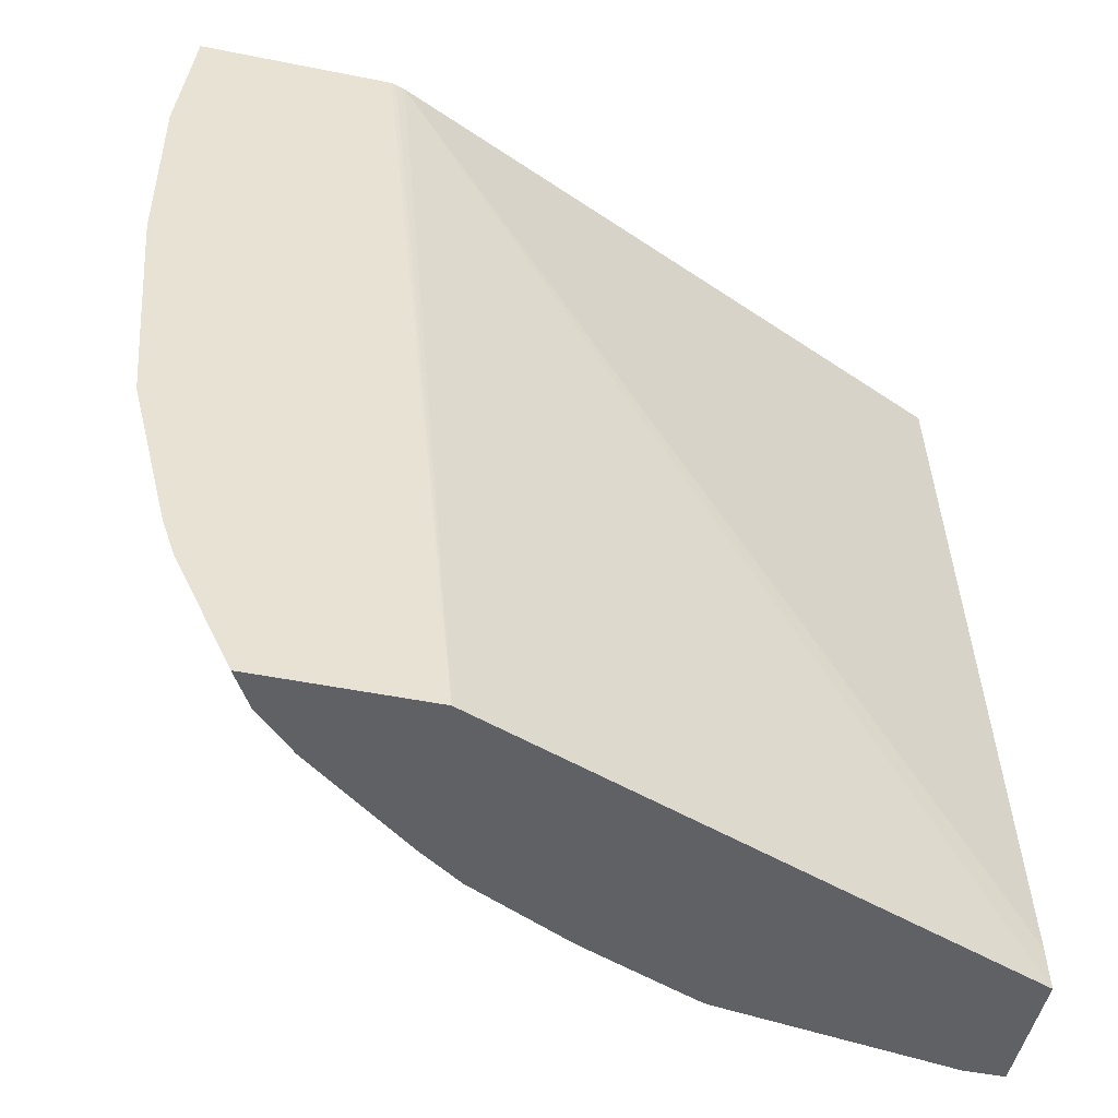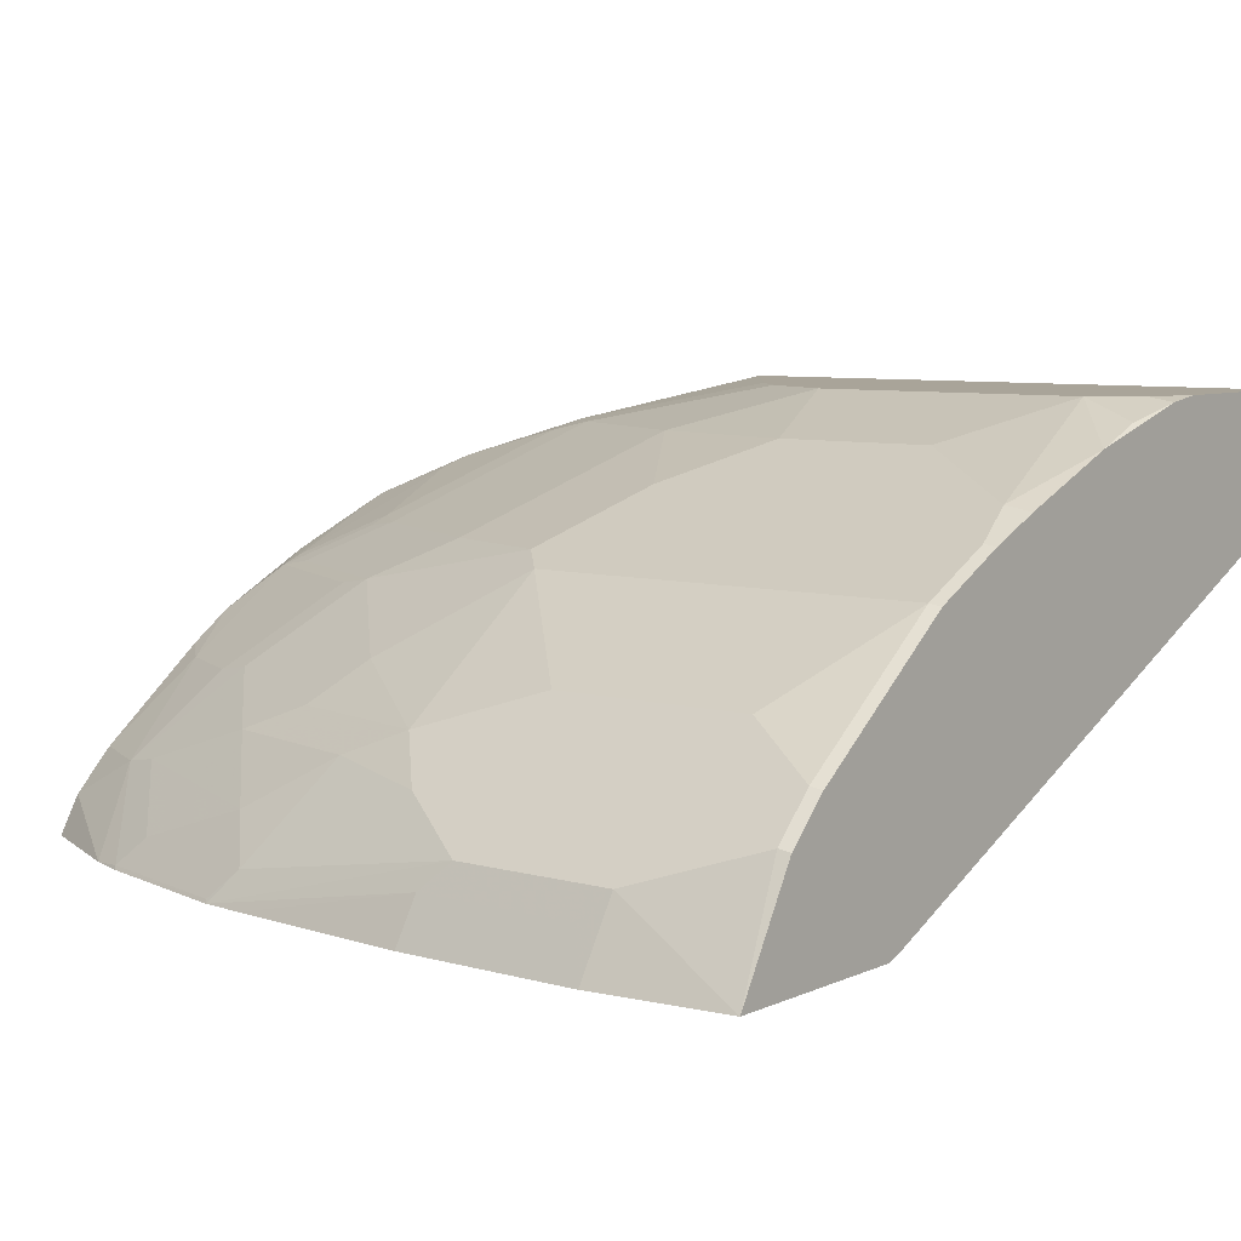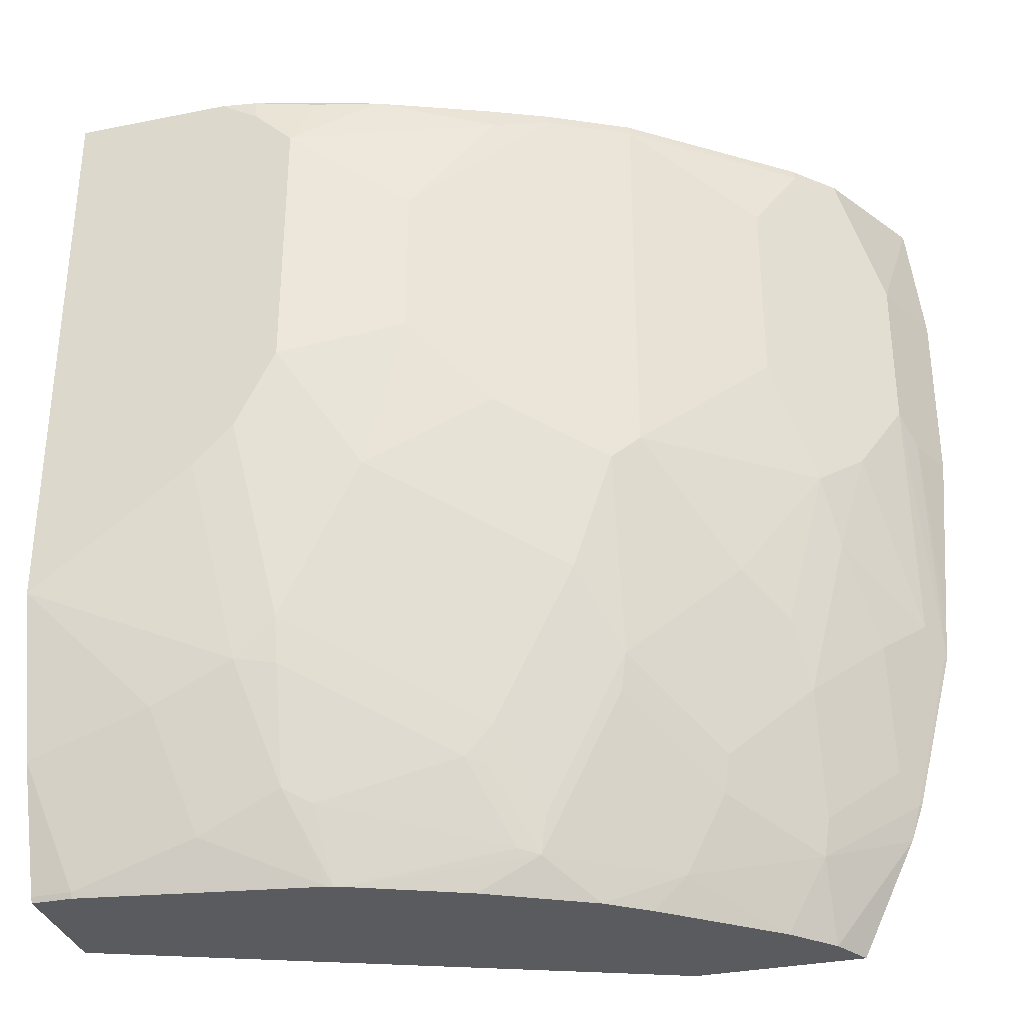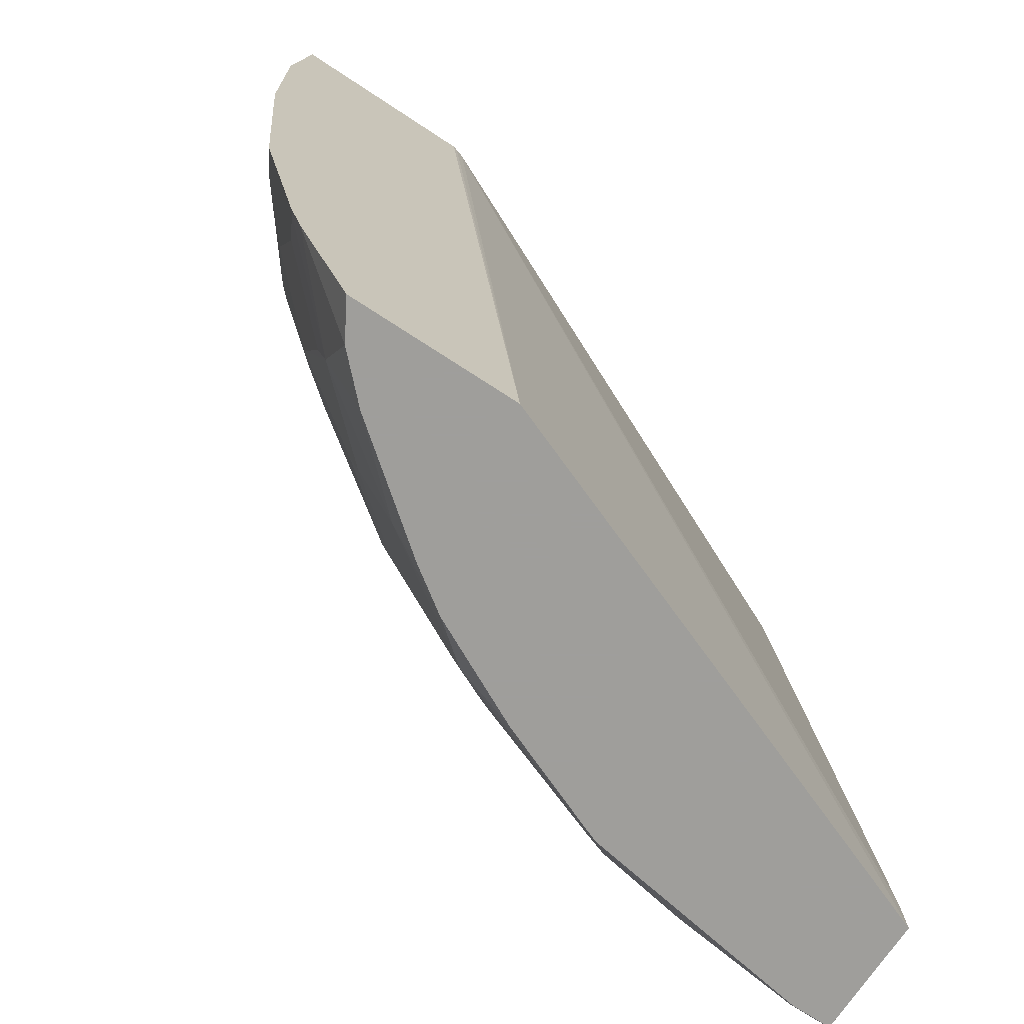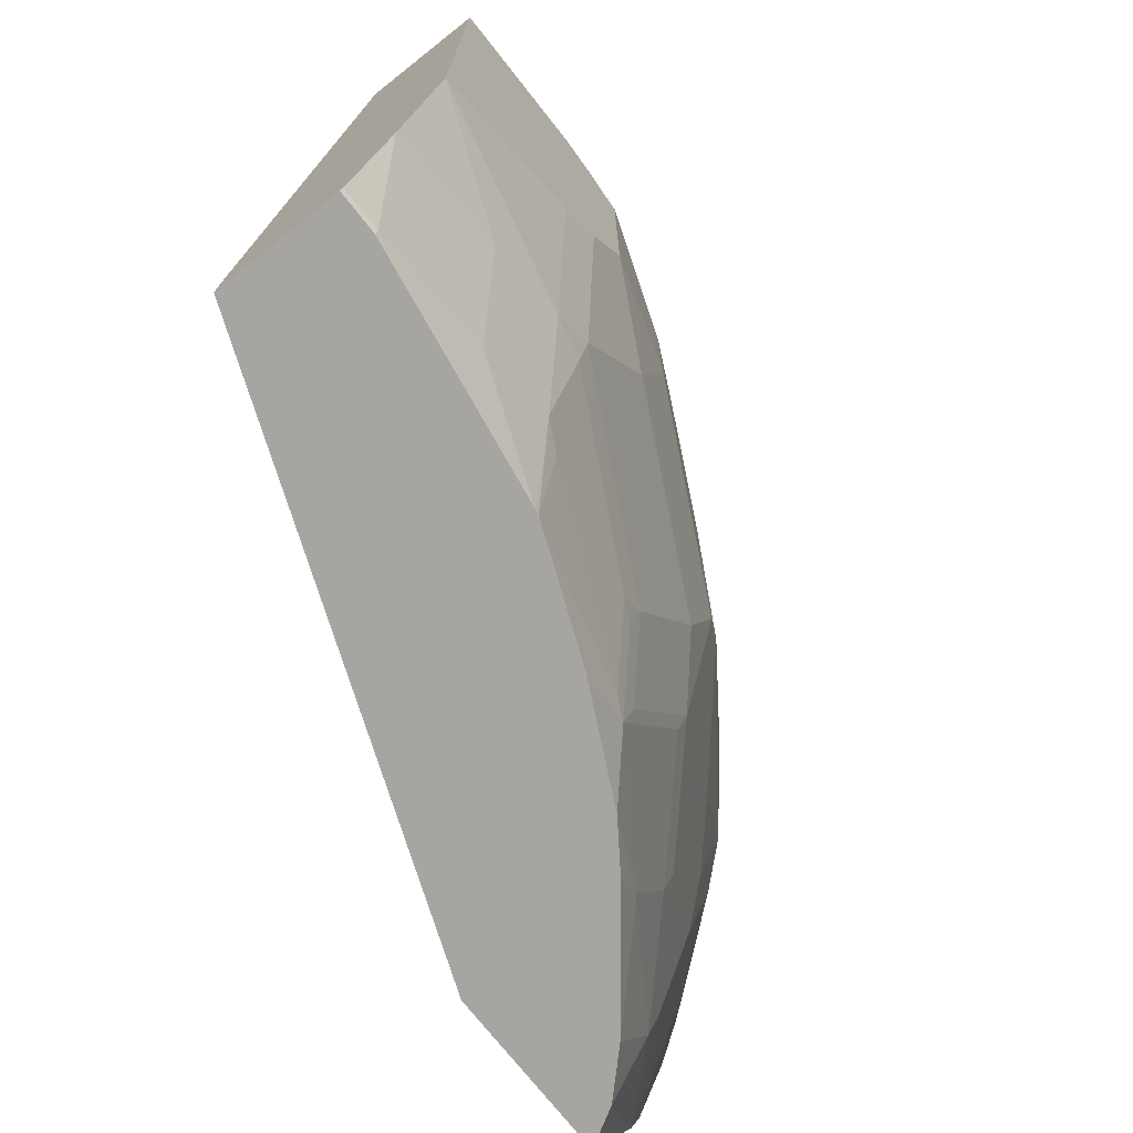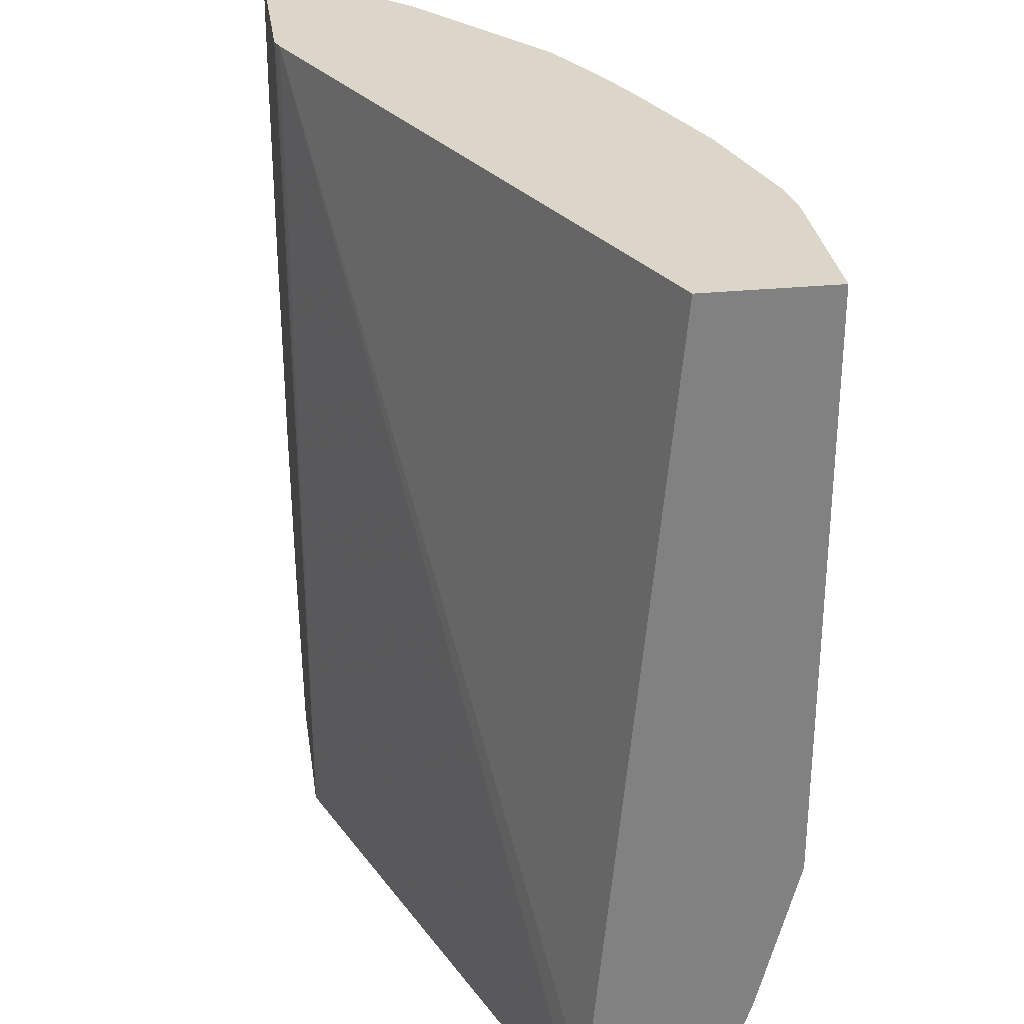
<metadata>
{"format":"obj","ext":"obj","renderer":"f3d","projection":"perspective","resolution":1024,"background":"white","views":[{"elev":-49.0,"azim":167.4,"up":"+Y"},{"elev":7.2,"azim":128.6,"up":"+Z"},{"elev":-33.0,"azim":15.5,"up":"+Y"},{"elev":-70.8,"azim":146.6,"up":"+Y"},{"elev":-73.7,"azim":-51.7,"up":"+Y"},{"elev":30.1,"azim":-98.2,"up":"+Y"}]}
</metadata>
<code>
v 8.493e-05 -0.5319 0.4261
v 8.493e-05 -0.5319 0.4871
v 8.493e-05 -0.5088 0.4274
v 0.3194 -0.08928 0.3194
v 0.2818 -0.5319 0.3172
v 0.02036 -0.5319 0.4871
v 8.493e-05 -0.5291 0.4885
v 8.493e-05 -0.08928 0.4649
v 0.324 -0.08928 0.3178
v 0.3671 -0.5319 0.3172
v 0.3266 -0.08928 0.3172
v 0.1398 -0.5319 0.4681
v 0.02036 -0.5291 0.4885
v 8.493e-05 -0.4681 0.5088
v 8.493e-05 -0.08928 0.5291
v 0.3561 -0.5319 0.3358
v 0.3951 -0.4723 0.3172
v 0.4239 -0.08928 0.3172
v 0.08144 -0.5088 0.4885
v 0.1425 -0.5319 0.4675
v 0.1221 -0.4884 0.4885
v 0.06108 -0.4477 0.5088
v 8.493e-05 -0.3867 0.5291
v 0.08144 -0.08928 0.5291
v 8.493e-05 -0.3866 0.5291
v 0.3406 -0.5319 0.3514
v 0.3561 -0.4935 0.3562
v 0.4017 -0.4533 0.3172
v 0.4002 -0.4545 0.3189
v 0.4316 -0.1586 0.3172
v 0.3923 -0.08928 0.372
v 0.3934 -0.095 0.3731
v 0.4138 -0.156 0.3528
v 0.1018 -0.4274 0.5088
v 0.1478 -0.5319 0.4654
v 0.2238 -0.5113 0.4427
v 0.1357 -0.4952 0.4817
v 0.1628 -0.4503 0.4834
v 0.1221 -0.4299 0.5037
v 0.09927 -0.08928 0.5267
v 0.1018 -0.1018 0.5291
v 0.08144 -0.3256 0.5291
v 0.3358 -0.5319 0.3562
v 0.3934 -0.441 0.3324
v 0.3595 -0.4749 0.3596
v 0.3595 -0.4138 0.3799
v 0.3324 -0.441 0.3935
v 0.3188 -0.4545 0.4003
v 0.3154 -0.4732 0.3969
v 0.2951 -0.5139 0.3969
v 0.422 -0.3719 0.3172
v 0.4206 -0.3731 0.3189
v 0.4002 -0.3935 0.3392
v 0.4316 -0.2527 0.3172
v 0.4206 -0.1696 0.3392
v 0.3719 -0.08928 0.3923
v 0.3731 -0.095 0.3935
v 0.4138 -0.2375 0.3528
v 0.1221 -0.407 0.5088
v 0.1018 -0.3053 0.5291
v 0.1572 -0.5319 0.4616
v 0.234 -0.5139 0.4376
v 0.2036 -0.4706 0.463
v 0.1357 -0.4138 0.502
v 0.1221 -0.1221 0.5291
v 0.1187 -0.1052 0.5258
v 0.1323 -0.09162 0.519
v 0.1311 -0.08928 0.5178
v 0.2793 -0.5319 0.4006
v 0.3934 -0.3799 0.3528
v 0.3799 -0.3324 0.3799
v 0.3731 -0.2985 0.3935
v 0.3528 -0.3799 0.3935
v 0.2951 -0.4528 0.4172
v 0.3392 -0.3935 0.4003
v 0.312 -0.4206 0.4139
v 0.2781 -0.4138 0.441
v 0.2576 -0.5319 0.4156
v 0.2747 -0.4935 0.4172
v 0.4239 -0.3494 0.3172
v 0.4206 -0.251 0.3392
v 0.4138 -0.3595 0.3324
v 0.2905 -0.08928 0.4534
v 0.2917 -0.095 0.4545
v 0.3528 -0.1357 0.4139
v 0.3934 -0.2782 0.3731
v 0.1628 -0.3256 0.5088
v 0.1221 -0.2646 0.5291
v 0.2041 -0.5319 0.4424
v 0.2544 -0.4732 0.4376
v 0.2374 -0.4952 0.441
v 0.2137 -0.4732 0.4579
v 0.2171 -0.4545 0.4613
v 0.2036 -0.4477 0.4681
v 0.1628 -0.4274 0.4885
v 0.2036 -0.346 0.4885
v 0.1832 -0.1628 0.5088
v 0.2238 -0.1018 0.4885
v 0.1628 -0.08928 0.5088
v 0.3528 -0.2375 0.4139
v 0.2917 -0.2985 0.4545
v 0.3324 -0.3595 0.4139
v 0.2747 -0.4325 0.4376
v 0.2578 -0.3731 0.4613
v 0.2374 -0.4138 0.4613
v 0.2781 -0.3121 0.4613
v 0.2499 -0.08928 0.4737
v 0.251 -0.095 0.4749
v 0.2374 -0.2917 0.4817
v 0.2238 -0.2849 0.4885
v 0.1832 -0.2443 0.5088
v 0.2646 -0.3053 0.4681
v 0.2374 -0.1086 0.4817
v 0.2213 -0.08928 0.4859
f 56 83 57
f 57 85 100
f 57 84 85
f 57 83 84
f 63 93 94
f 52 70 53
f 52 82 70
f 57 100 72
f 51 82 52
f 51 58 82
f 54 81 80
f 58 72 86
f 62 74 90
f 59 64 87
f 59 87 60
f 60 87 88
f 61 89 62
f 62 79 74
f 62 90 91
f 62 91 92
f 62 92 63
f 62 89 78
f 51 81 58
f 63 92 93
f 58 86 82
f 51 80 81
f 46 70 71
f 50 74 79
f 38 63 64
f 63 94 95
f 38 64 59
f 38 59 39
f 40 41 65
f 40 65 66
f 40 66 67
f 40 67 68
f 43 50 69
f 44 70 45
f 45 70 46
f 46 71 72
f 46 72 73
f 46 73 47
f 47 73 75
f 47 75 48
f 48 74 49
f 48 75 102
f 48 102 76
f 48 76 77
f 48 77 103
f 48 103 74
f 49 74 50
f 50 62 78
f 50 78 69
f 50 79 62
f 63 95 64
f 87 96 109
f 64 96 87
f 84 106 101
f 84 101 100
f 84 100 85
f 87 109 110
f 87 110 111
f 87 111 88
f 90 103 91
f 91 93 92
f 91 105 93
f 93 105 94
f 94 105 104
f 84 112 106
f 94 104 96
f 96 104 106
f 96 106 112
f 96 112 109
f 97 113 98
f 98 113 108
f 98 108 107
f 98 107 114
f 98 114 99
f 101 106 102
f 109 111 110
f 37 63 38
f 94 96 95
f 84 109 112
f 84 111 109
f 84 97 111
f 65 97 98
f 65 98 99
f 65 99 67
f 65 67 66
f 65 88 111
f 65 111 97
f 67 99 68
f 70 82 71
f 71 82 86
f 71 86 72
f 72 100 101
f 72 101 102
f 72 102 73
f 73 102 75
f 74 103 90
f 76 102 77
f 77 104 105
f 77 105 91
f 77 91 103
f 77 102 106
f 77 106 104
f 83 107 108
f 83 108 84
f 84 108 113
f 84 113 97
f 64 95 96
f 36 63 37
f 21 38 39
f 35 62 36
f 4 68 99
f 4 99 114
f 4 114 107
f 4 107 83
f 4 83 56
f 4 56 31
f 4 31 18
f 4 18 11
f 4 11 9
f 4 9 5
f 5 9 11
f 4 40 68
f 5 11 18
f 5 30 54
f 5 54 80
f 5 80 51
f 5 51 28
f 5 28 17
f 5 17 10
f 6 12 13
f 7 13 14
f 10 17 16
f 12 19 13
f 12 20 21
f 5 18 30
f 4 24 40
f 4 15 24
f 4 8 15
f 1 2 7
f 1 7 14
f 1 14 23
f 1 23 25
f 1 25 15
f 1 15 8
f 1 8 3
f 1 3 4
f 1 4 5
f 1 5 10
f 1 10 16
f 1 16 26
f 1 26 43
f 1 43 69
f 1 69 78
f 1 78 89
f 1 89 61
f 1 61 35
f 36 62 63
f 1 20 12
f 1 12 6
f 1 6 2
f 2 6 13
f 2 13 7
f 3 8 4
f 12 21 19
f 13 19 14
f 1 35 20
f 14 22 23
f 27 46 47
f 27 47 48
f 27 48 49
f 27 49 50
f 27 50 43
f 28 51 52
f 28 52 29
f 29 52 53
f 29 53 70
f 29 70 44
f 30 33 55
f 27 45 46
f 30 55 81
f 31 56 57
f 32 57 33
f 33 57 72
f 33 72 58
f 33 58 81
f 33 81 55
f 34 39 59
f 34 59 60
f 34 60 42
f 35 61 62
f 14 19 22
f 30 81 54
f 27 44 45
f 31 57 32
f 26 27 43
f 15 25 42
f 27 29 44
f 15 42 60
f 15 60 88
f 15 88 65
f 15 65 41
f 16 17 27
f 16 27 26
f 17 28 29
f 17 29 27
f 18 31 32
f 18 32 33
f 15 41 24
f 19 21 34
f 24 41 40
f 25 34 42
f 18 33 30
f 22 25 23
f 22 34 25
f 21 39 34
f 20 37 21
f 20 36 37
f 20 35 36
f 19 34 22
f 21 37 38

</code>
